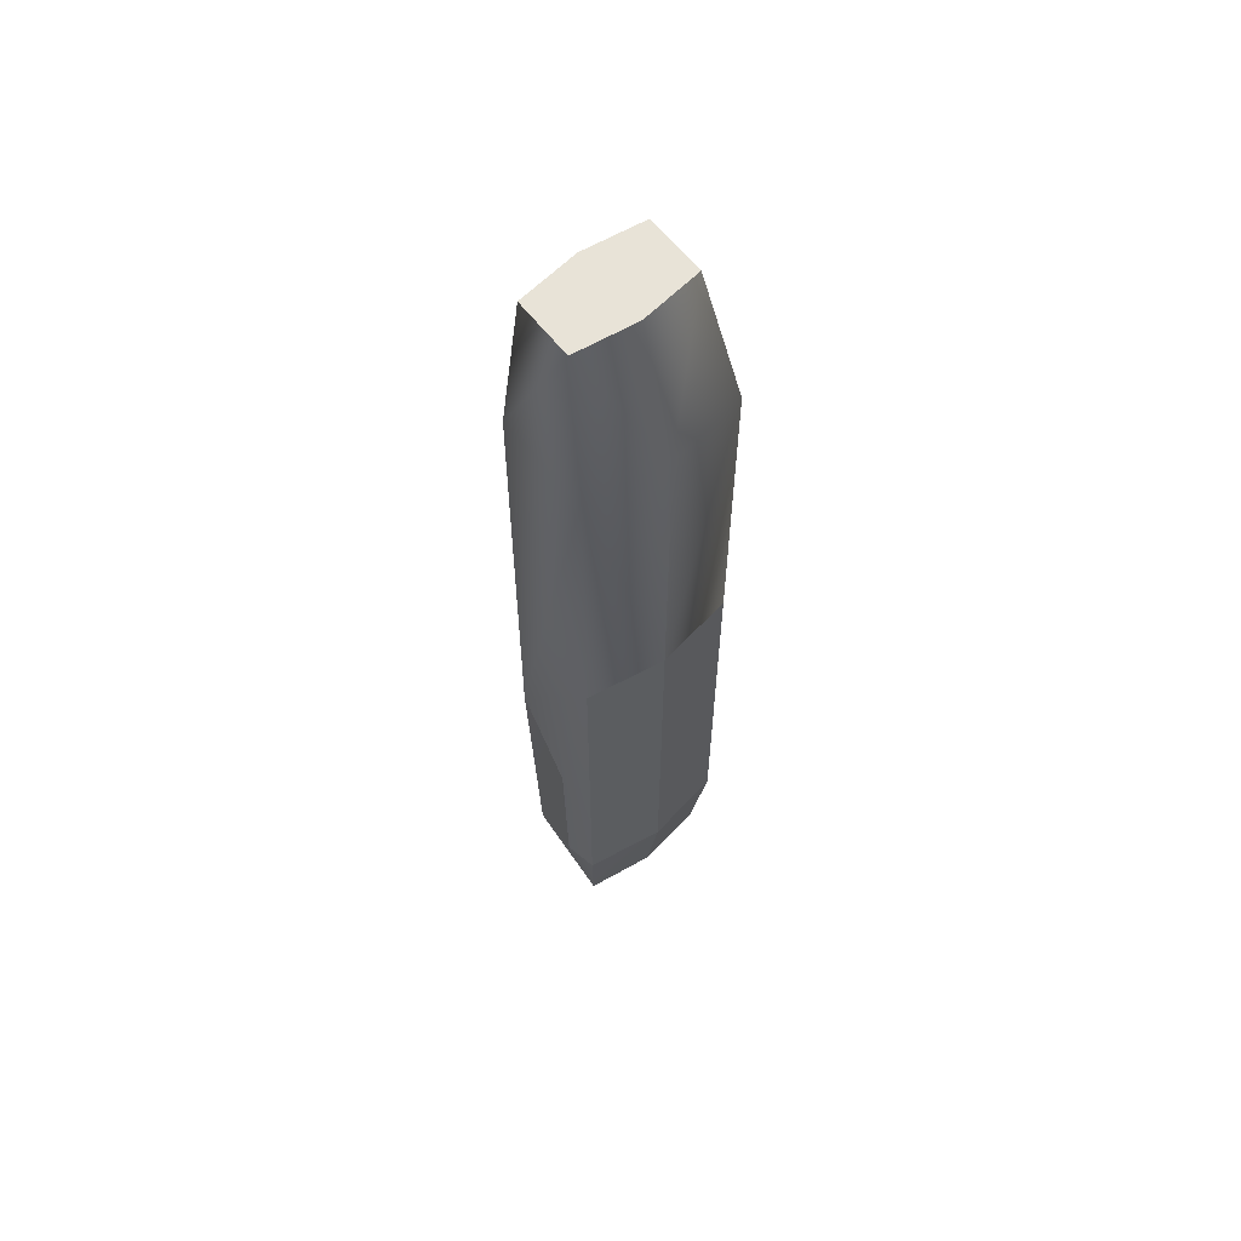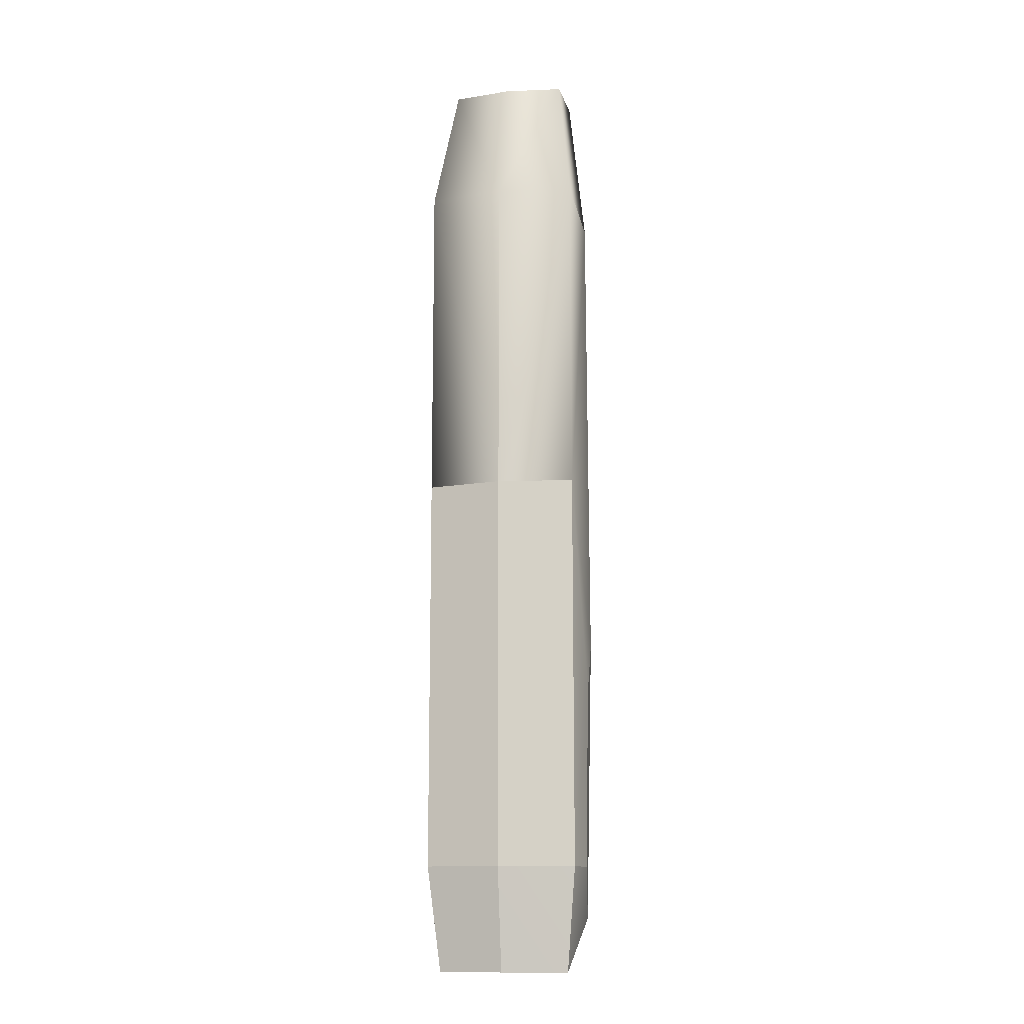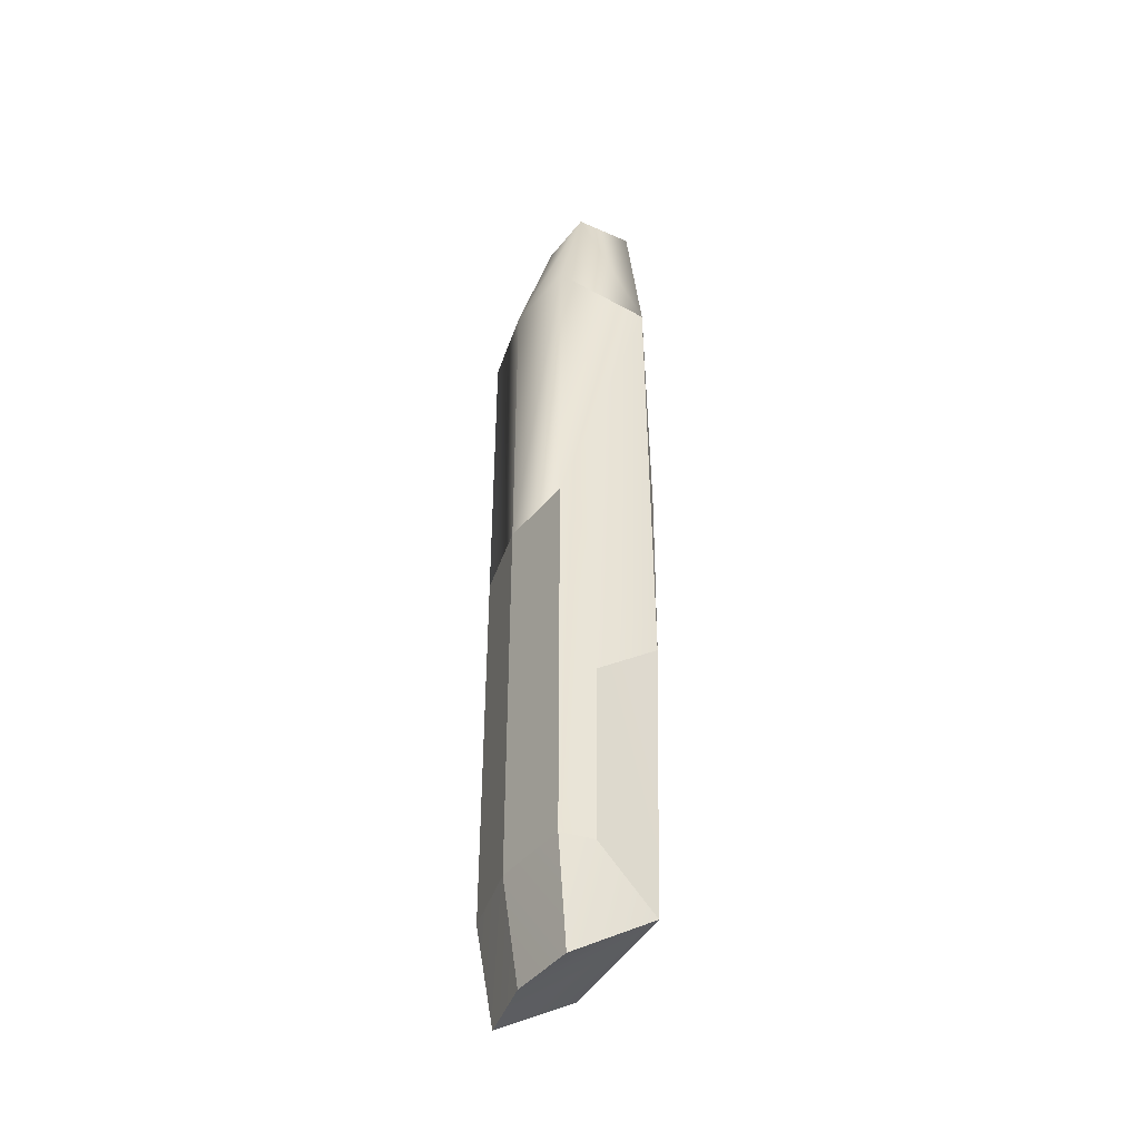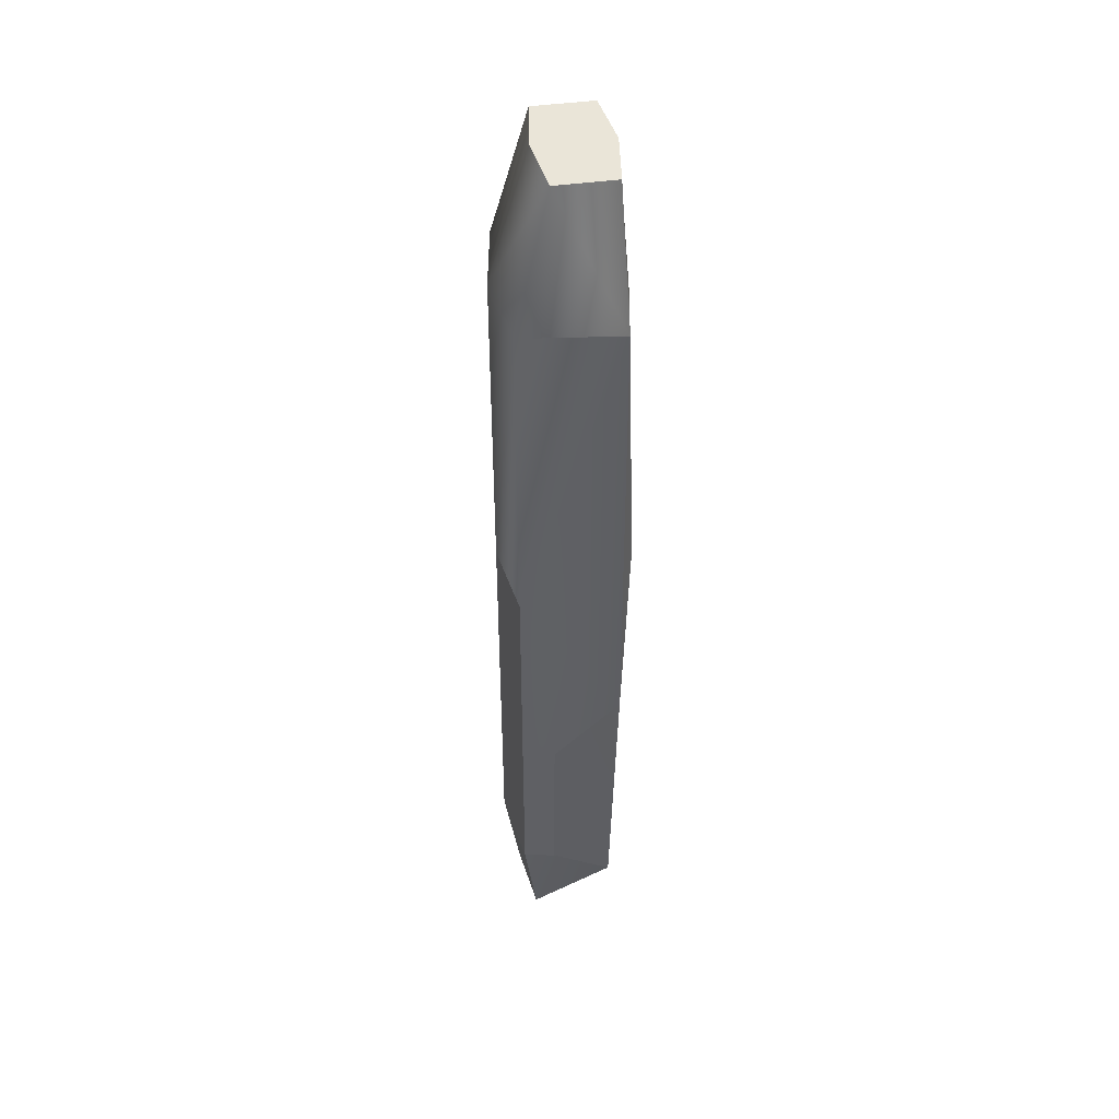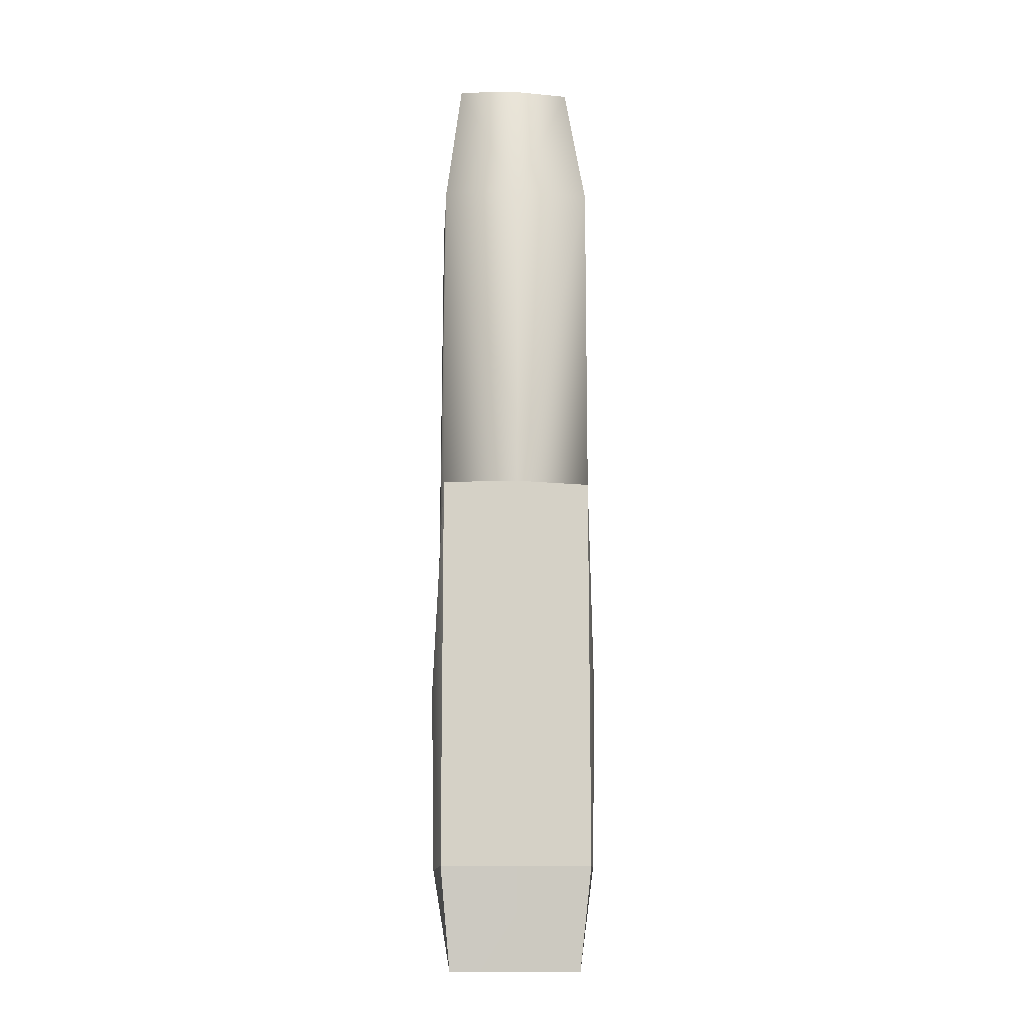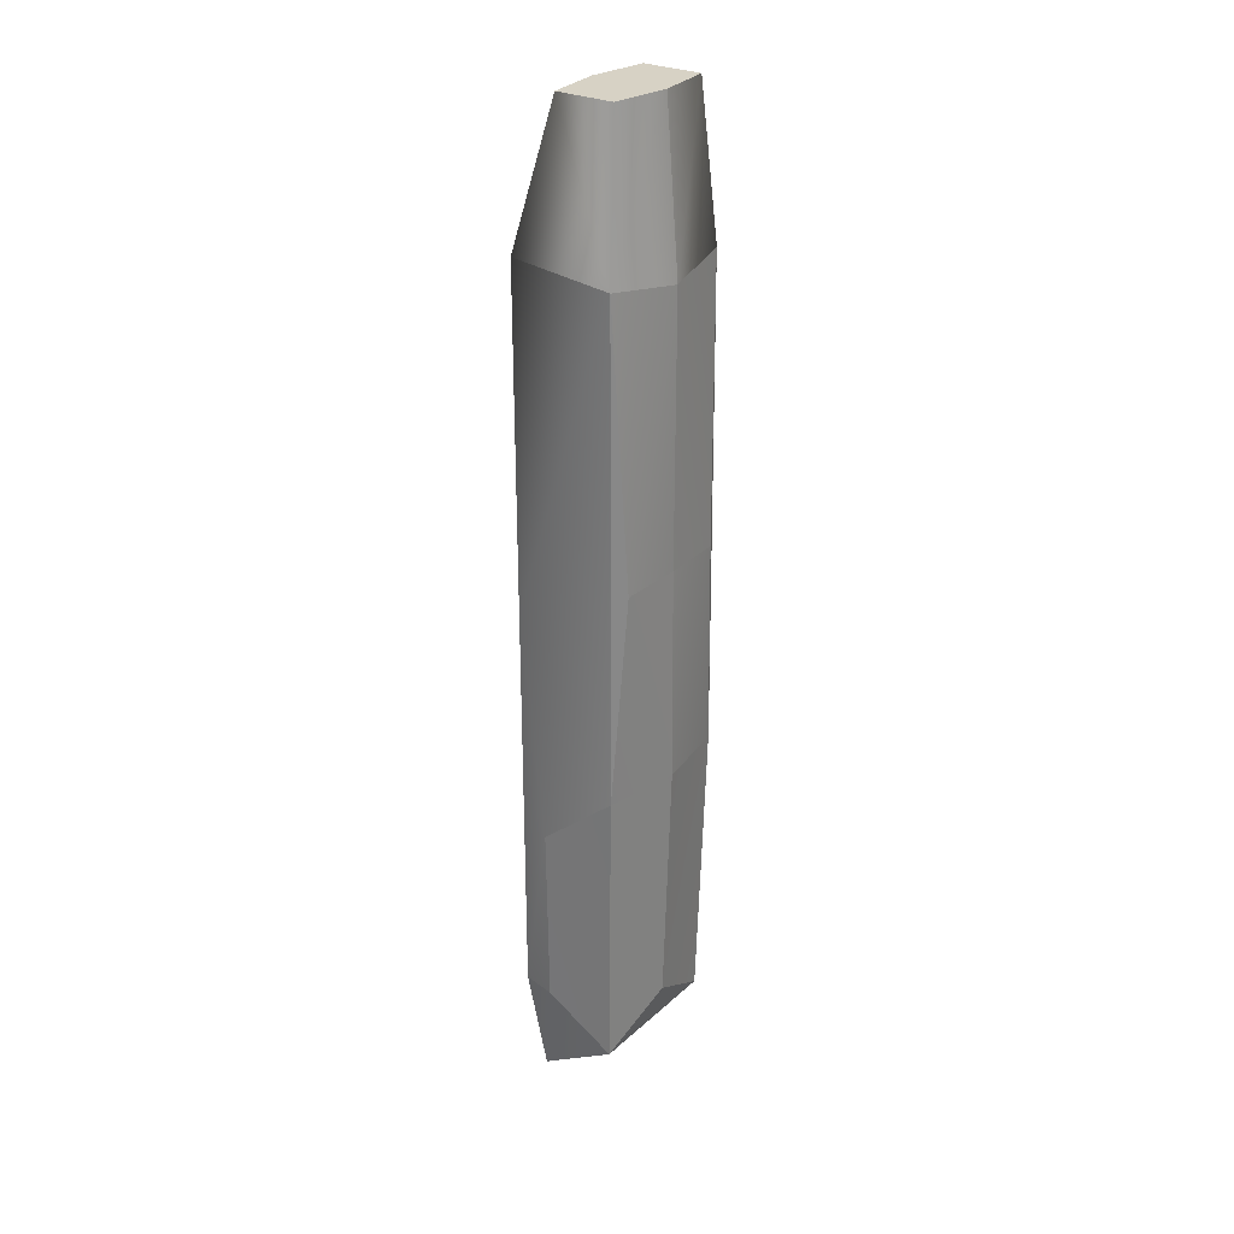
<metadata>
{"format":"obj","ext":"obj","renderer":"f3d","projection":"perspective","resolution":1024,"background":"white","views":[{"elev":62.2,"azim":142.0,"up":"+Z"},{"elev":-12.5,"azim":-166.9,"up":"+Z"},{"elev":-43.5,"azim":-117.5,"up":"+Z"},{"elev":45.3,"azim":-99.0,"up":"+Z"},{"elev":-12.7,"azim":175.1,"up":"+Z"},{"elev":27.6,"azim":-53.2,"up":"+Z"}]}
</metadata>
<code>
g PulsarGunUV
v -4.522 0.8677 4.788
v -3.007 1.113 4.788
v -4.522 0.8677 -3.085
v -3.007 1.113 -3.085
v -4.522 0.8677 11.25
v -4.169 0.1993 13.95
v -3.007 1.113 11.25
v -3.007 0.355 13.95
v -4.473 -1.101 11.03
v -4.169 -0.9502 13.95
v -1.491 0.8677 11.25
v -1.845 0.1993 13.95
v -1.536 -1.109 11.04
v -1.845 -0.9502 13.95
v -4.522 0.8677 -3.085
v -3.007 1.113 -3.085
v -4.315 0.6069 -5.149
v -3.007 0.7977 -5.149
v -1.595 -1.007 -4.117
v -1.698 0.6069 -5.149
v -1.376 0.2349 -3.157
v -1.491 0.8677 -3.085
v -1.595 -1.007 -4.117
v -4.419 -1.007 -4.117
v -1.698 0.6069 -5.149
v -3.007 0.7977 -5.149
v -4.315 0.6069 -5.149
v -4.637 0.2349 -3.1
v -4.699 0.2349 0.4605
v -4.522 0.8677 -3.085
v -4.522 0.8677 4.788
v -4.515 -1.127 1.576
v -4.473 -1.101 11.03
v -4.522 0.8677 11.25
v -4.515 -1.127 1.576
v -4.254 -1.314 5.657
v -4.473 -1.101 11.03
v -1.376 0.2349 -3.157
v -1.491 0.8677 -3.085
v -1.315 0.2349 0.4605
v -1.491 0.8677 4.788
v -1.491 -1.137 1.555
v -1.536 -1.109 11.04
v -1.491 0.8677 11.25
v -1.536 -1.109 11.04
v -1.801 -1.297 5.669
v -1.491 -1.137 1.555
v -3.007 -1.106 13.95
v -3.007 -1.36 10.83
v -3.007 -1.225 -3.316
v -4.419 -1.007 -4.117
v -1.595 -1.007 -4.117
v -4.419 -1.007 -4.117
v -4.637 0.2349 -3.1
v -4.315 0.6069 -5.149
v -4.522 0.8677 -3.085
v -4.515 -1.127 1.576
v -4.699 0.2349 0.4605
v -4.419 -1.007 -4.117
v -4.637 0.2349 -3.1
v -4.419 -1.007 -4.117
v -3.007 -1.225 -3.316
v -4.515 -1.127 1.576
v -3.007 -1.383 1.555
v -1.491 -1.137 1.555
v -1.595 -1.007 -4.117
v -1.315 0.2349 0.4605
v -1.376 0.2349 -3.157
v -4.169 0.1993 13.95
v -4.169 -0.9502 13.95
v -3.007 0.355 13.95
v -3.007 -1.106 13.95
v -1.845 -0.9502 13.95
v -1.845 0.1993 13.95
v -4.515 -1.127 1.576
v -3.007 -1.383 1.555
v -4.254 -1.314 5.657
v -3.007 -1.348 5.669
v -1.536 -1.109 11.04
v -3.007 -1.36 10.83
v -1.801 -1.297 5.669
v -3.007 -1.348 5.669
v -3.007 1.113 11.25
v -4.522 0.8677 11.25
v -4.522 0.8677 4.788
v -3.007 1.113 11.25
v -3.007 0.355 13.95
v -1.491 0.8677 4.788
v -3.007 1.113 4.788
v -1.491 0.8677 11.25
v -3.007 1.113 11.25
v -1.491 0.8677 4.788
v -3.007 1.113 -3.085
v -1.491 0.8677 -3.085
v -1.491 0.8677 -3.085
v -1.698 0.6069 -5.149
v -3.007 1.113 -3.085
v -3.007 0.7977 -5.149
v -3.007 -1.36 10.83
v -3.007 -1.106 13.95
v -4.473 -1.101 11.03
v -4.254 -1.314 5.657
v -3.007 -1.36 10.83
v -3.007 -1.348 5.669
v -1.491 -1.137 1.555
v -1.801 -1.297 5.669
v -3.007 -1.383 1.555
v -3.007 -1.348 5.669
v -1.595 -1.007 -4.117
v -1.491 -1.137 1.555
v -3.007 -1.225 -3.316
v -3.007 -1.383 1.555
f 1 2 3
f 2 4 3
f 5 6 7
f 7 6 8
f 5 9 6
f 9 10 6
f 11 12 13
f 13 12 14
f 15 16 17
f 16 18 17
f 19 20 21
f 20 22 21
f 23 24 25
f 25 24 26
f 27 26 24
f 28 29 30
f 30 29 31
f 29 32 31
f 32 33 31
f 31 33 34
f 35 36 37
f 38 39 40
f 39 41 40
f 40 41 42
f 43 42 44
f 41 44 42
f 45 46 47
f 48 49 14
f 49 13 14
f 50 51 52
f 53 54 55
f 56 55 54
f 57 58 59
f 60 59 58
f 61 62 63
f 62 64 63
f 65 66 67
f 66 68 67
f 69 70 71
f 70 72 71
f 72 73 71
f 73 74 71
f 75 76 77
f 78 77 76
f 79 80 81
f 80 82 81
f 83 2 84
f 2 85 84
f 11 86 12
f 86 87 12
f 88 89 90
f 90 89 91
f 89 92 93
f 92 94 93
f 95 96 97
f 98 97 96
f 99 100 9
f 9 100 10
f 101 102 103
f 102 104 103
f 105 106 107
f 106 108 107
f 109 110 111
f 111 110 112

</code>
